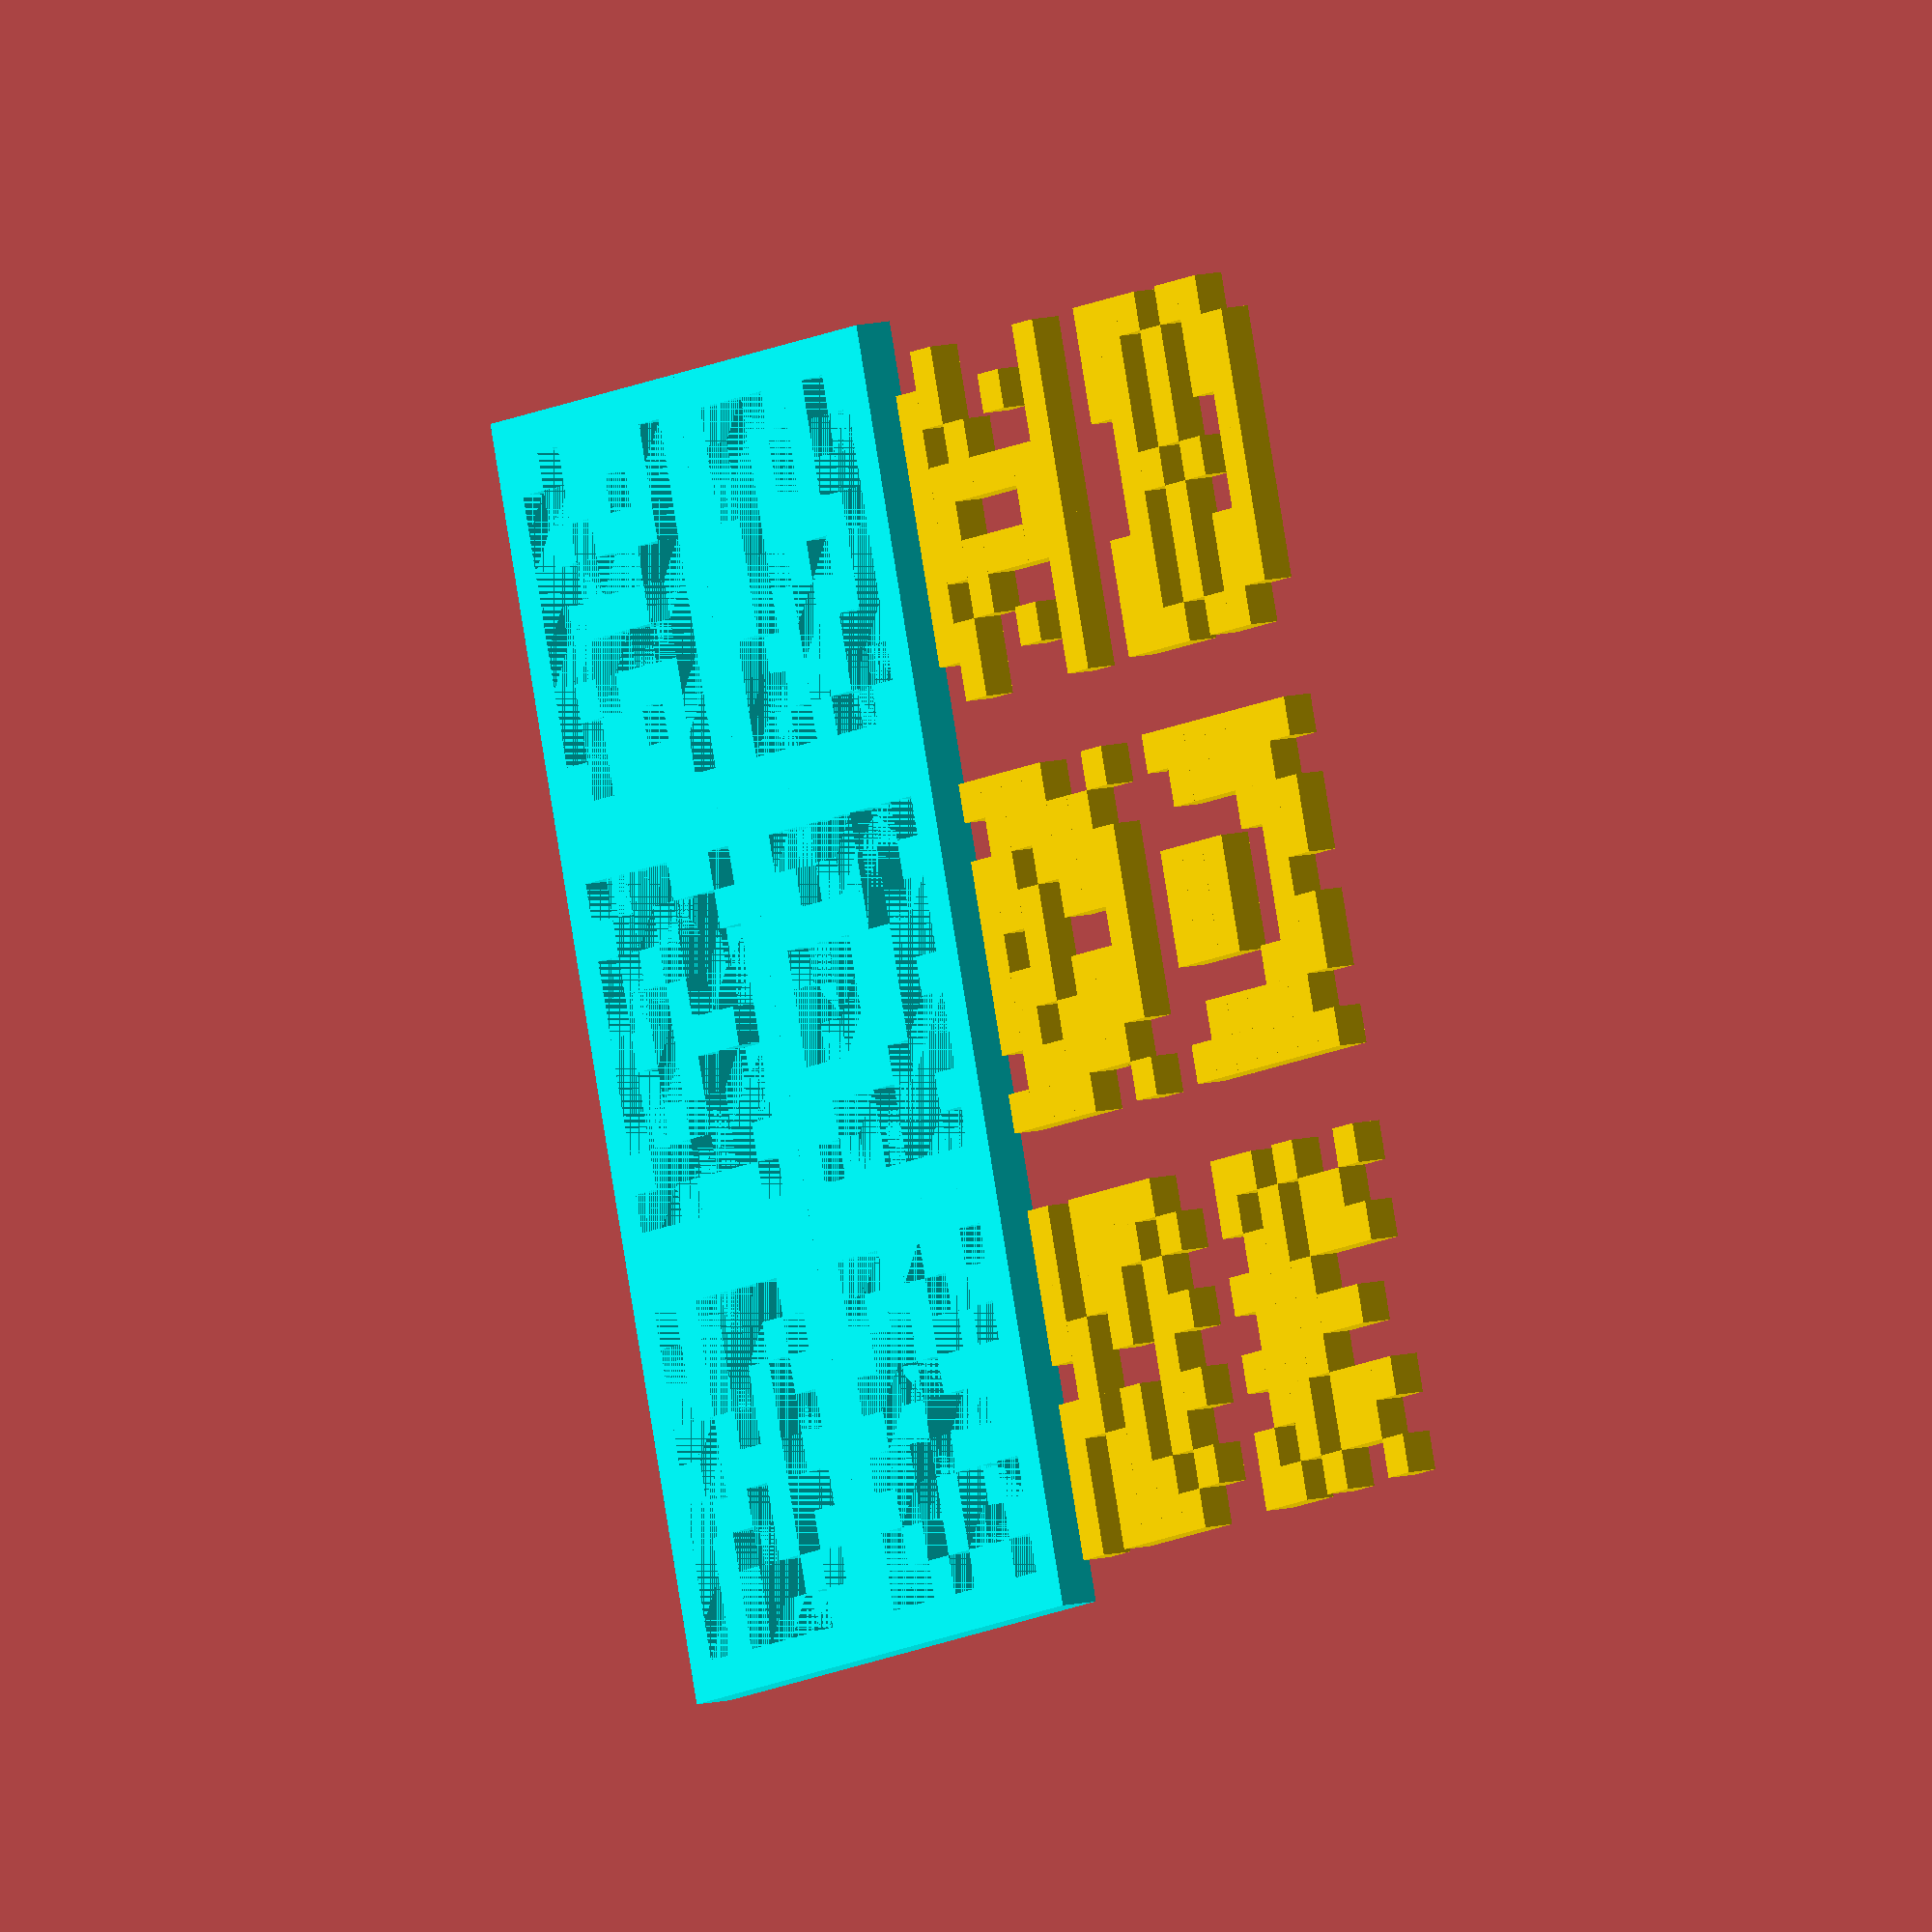
<openscad>
/*

Space invaders Fleet


*/
// preview[view:south, tilt:top]
// As a random generator, every seeds creates a different scene
seed = 123;
// Which one would you like to see?
part = "both"; // [invader:Invader,base:Base,both:Invader and Base]

// Fleet's rows
Fleet_Rows = 2; // [1:10]
// Fleet's columns
Fleet_Columns = 3; // [1:10]

// Size in number of pixels
Invader_Width = 9;  // [3:30]
// Size in number of pixels
Invader_Height = 7; // [3:30]

// Separate the 'bases' when creating a fleet??
Separated_Bases = "No"; //[Yes:Yes.Every invader with his own base, No:NO.One base for all fleet.]

/* [Hidden] */
//seed = floor(rands(1,100000,1)[0]);
//echo(seed);
randoms = rands(0,1,10000,seed);


p = 0.6;
grid = 5;


//flota(1,1);
fx = Fleet_Columns;
fy = Fleet_Rows;
invx = Invader_Width;
invy = Invader_Height;


print_part();

module print_part() {
	if (part == "invader") {
        translate([-fx*0.5*(invx+2) * grid,-fy*0.5*(invy+2) * grid,0])
    		flota(fx,fy);
	} else if (part == "base") {
        translate([-fx*0.5*(invx+2) * grid,-fy*0.5*(invy+2) * grid,0])
    		flotabase(fx,fy);
	} else if (part == "both") {
        if(fy>fx){
            translate([0,-fy*0.5*(invy+2) * grid,0]){
    		    translate([-fx*(invx+2) * grid,0,0]) flota(fx,fy);
        		flotabase(fx,fy);
            }
        }else{
            translate([-fx*0.5*(invx+2) * grid,0,0]){
		        translate([0,-fy*(invy+2) * grid,0]) flota(fx,fy);
    		    flotabase(fx,fy);
            }
        }
	} else {
		translate([-fx*(invx+2) * grid,0,0]) flota(fx,fy);
		flotabase(fx,fy);
	}
}

module flota(sx,sy){
    ix = invx;
    iy = invy;
    for(i=[0:sx-1]){
        for(j=[0:sy-1]){
            translate([(ix+2)*i*grid,(iy+2)*j*grid,0])
            invader(ix,iy,rands(0,1,1000,seed+i*sx+j));
        }
    }
}
module flotabase(sx,sy){
    ix = invx;
    iy = invy;
    for(i=[0:sx-1]){
        for(j=[0:sy-1]){
            if(Separated_Bases=="Yes"){
                translate([(ix+3)*i*grid,(iy+3)*j*grid,0])
                base(ix,iy,rands(0,1,1000,seed+i*sx+j));
            }else{
                translate([(ix+2)*i*grid,(iy+2)*j*grid,0])
                base(ix,iy,rands(0,1,1000,seed+i*sx+j));
            }
        }
    }
}

module invader(sx,sy,rand){
    union(){
        for(i=[0:sx/2-(1-sx%2)]){
            for(j=[1:sy]){
                r = rand[i*sx+j];
                if(r<p){
                    color("Gold"){
                        translate([(1+i)*grid,j*grid,0]) cube([grid+0.001,grid+0.001,grid-1]);
                        translate([(sx-i)*grid,j*grid,0]) cube([grid+0.001,grid+0.001,grid-1]);
                    }
                }
            }
        }
    }
}

module base(sx,sy,rand){
    color("Aqua"){
        difference(){
            cube([(2+sx)*grid,(2+sy)*grid,5]);
            translate([0,0,1.001])
                invader(sx,sy,rand);
        }
    }
}
</openscad>
<views>
elev=349.3 azim=252.9 roll=57.3 proj=o view=solid
</views>
